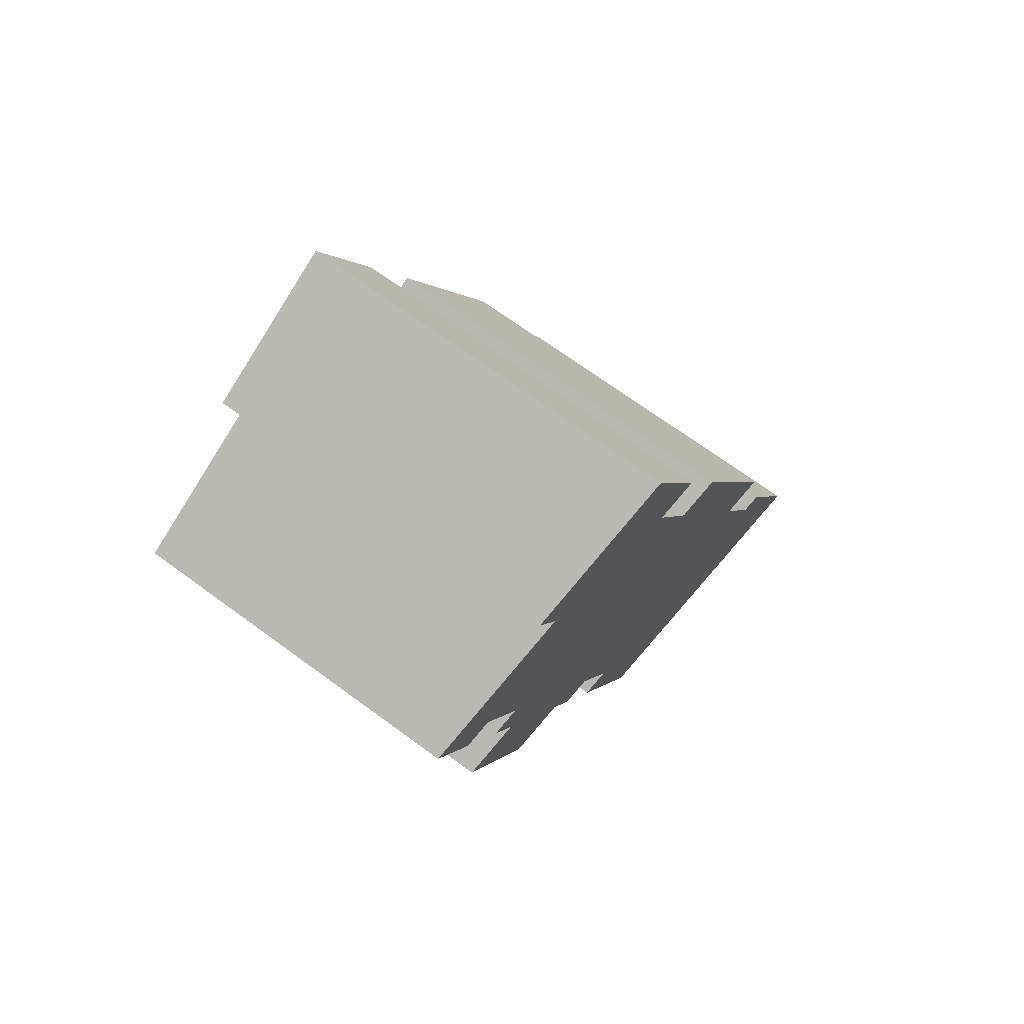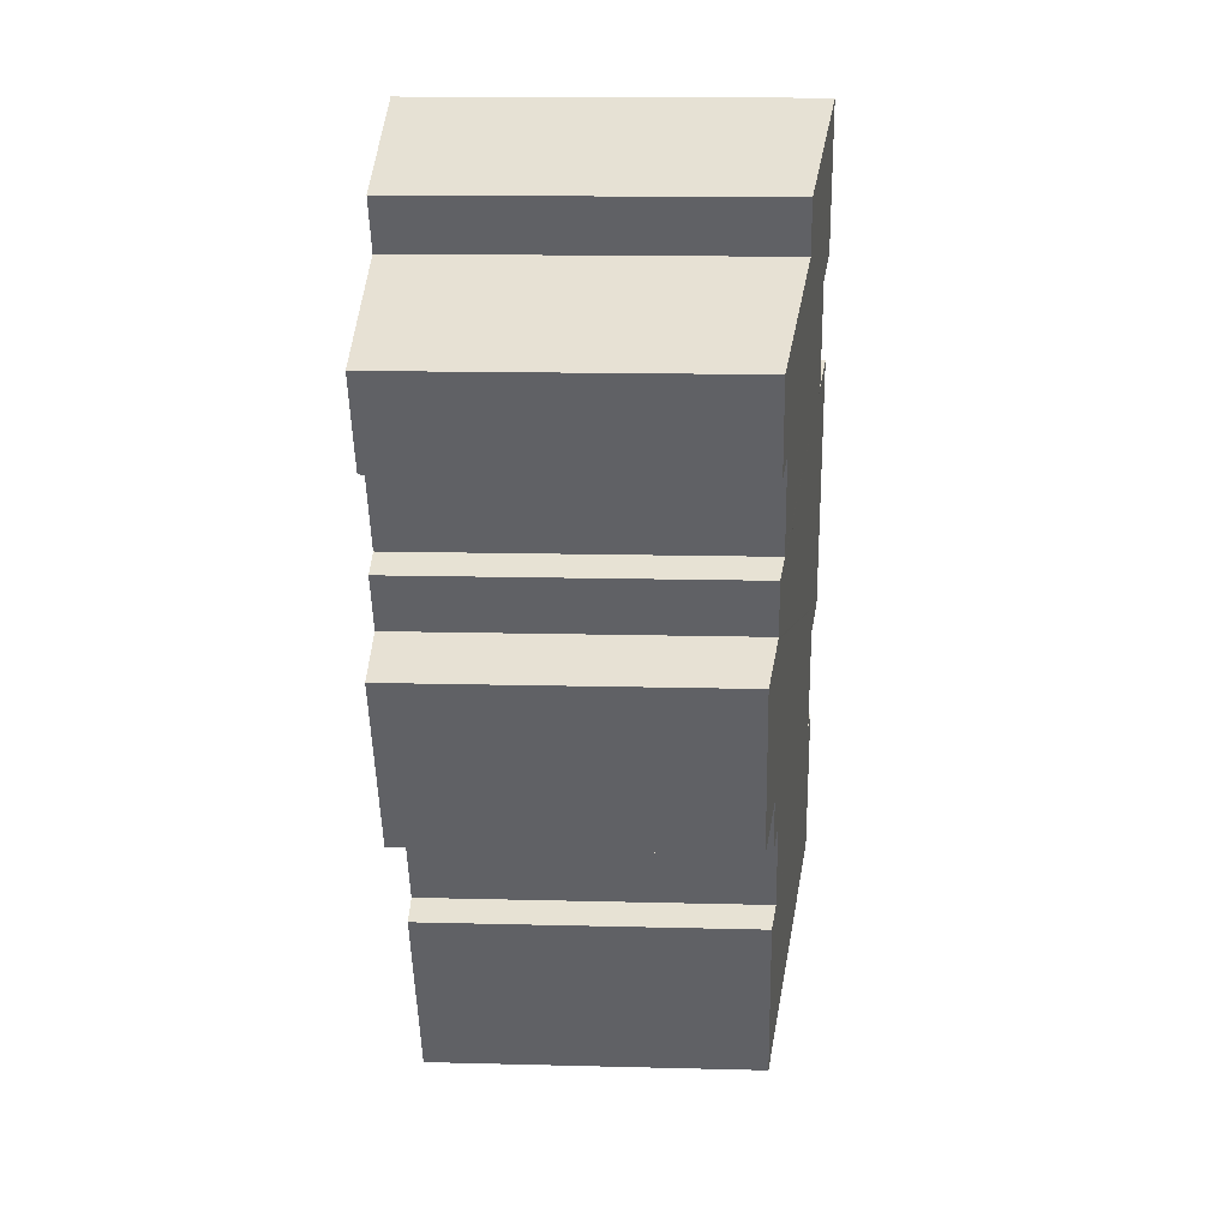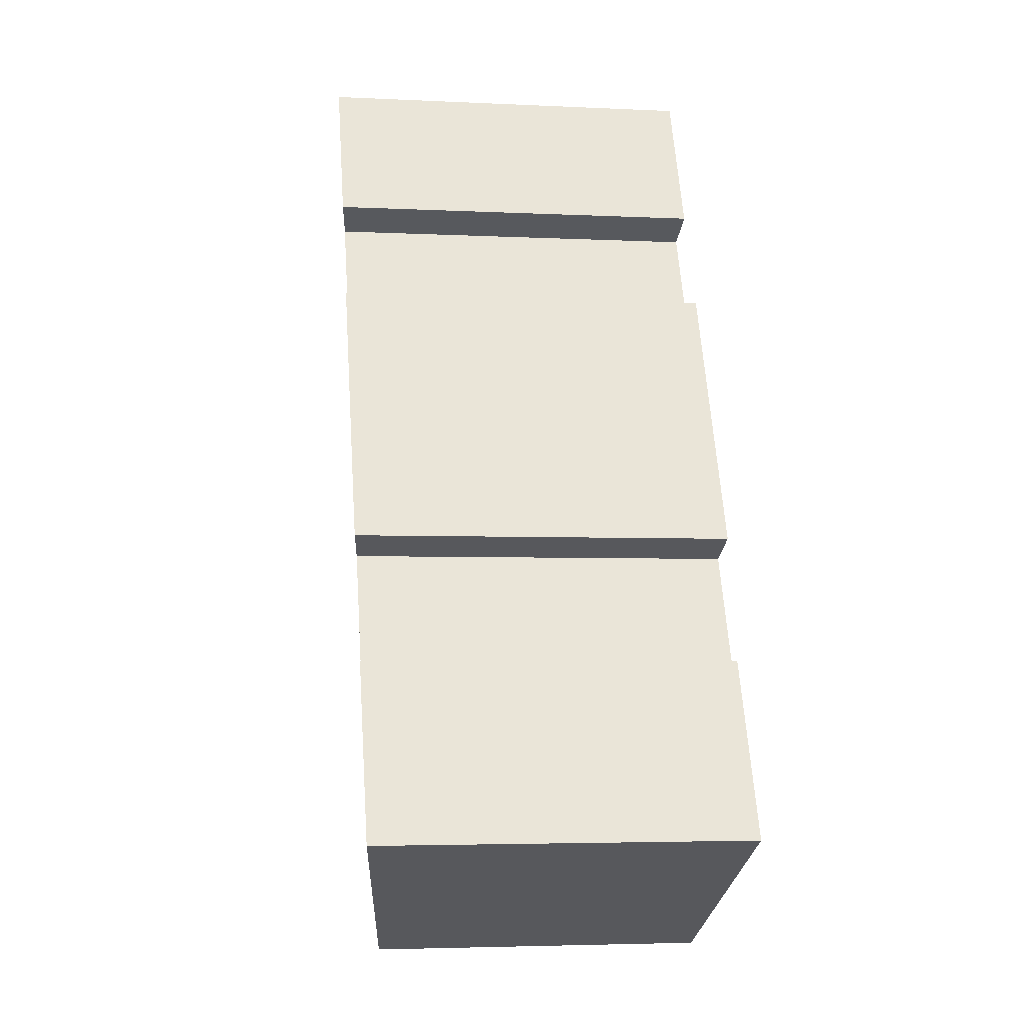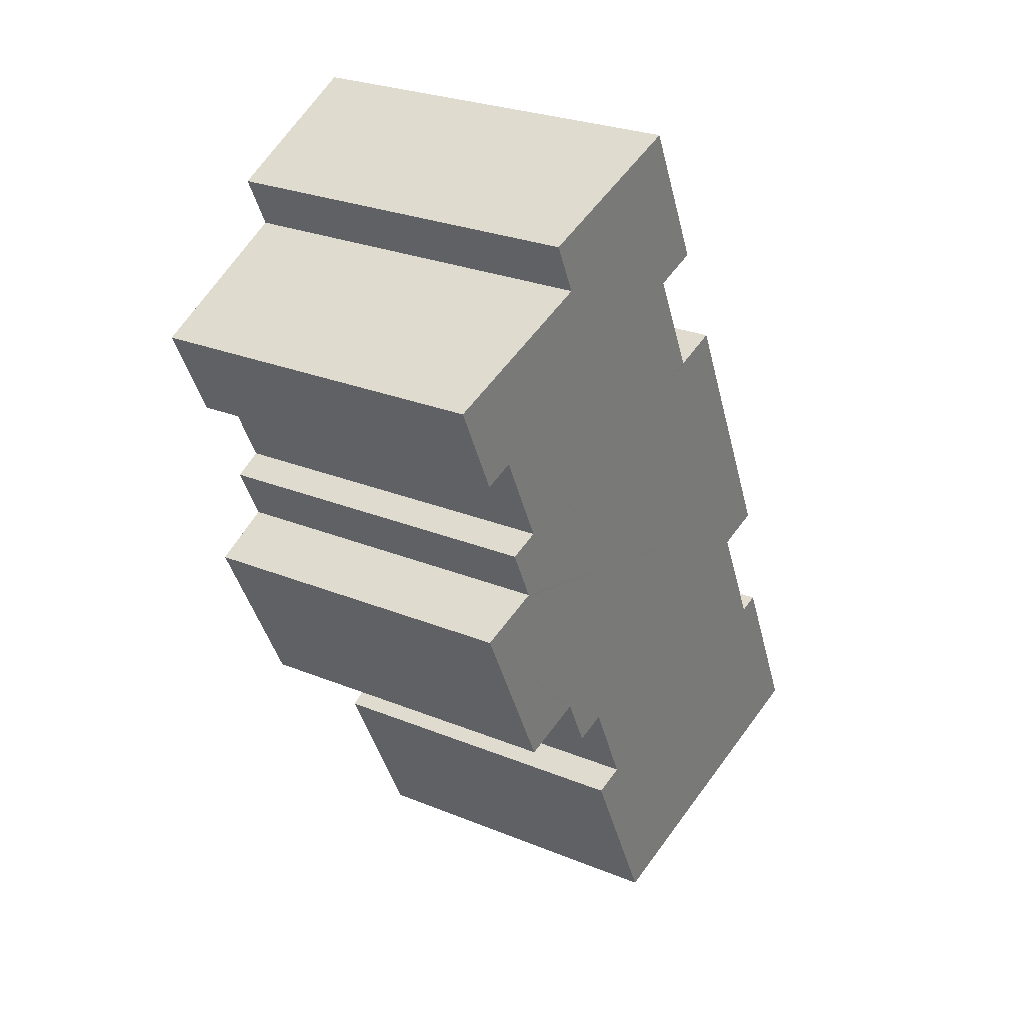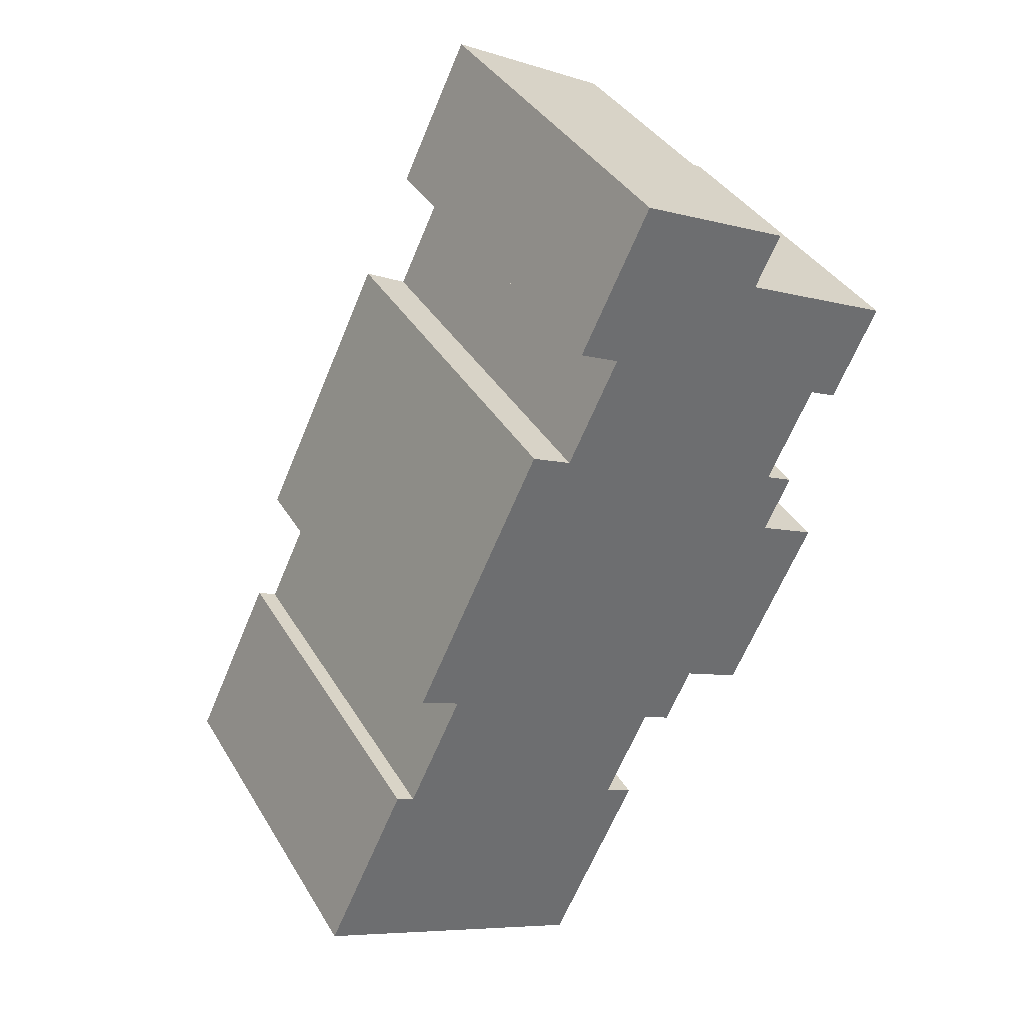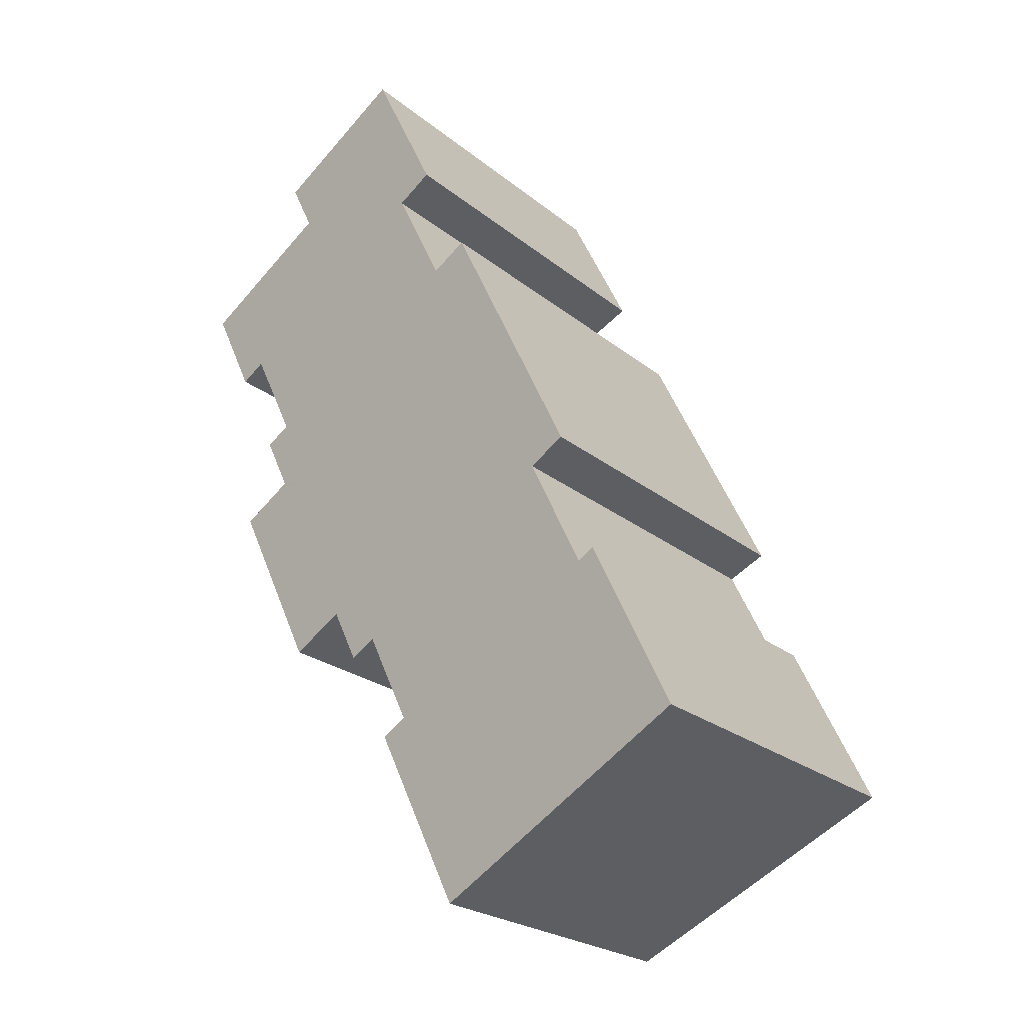
<metadata>
{"format":"obj","ext":"obj","renderer":"f3d","projection":"perspective","resolution":1024,"background":"white","views":[{"elev":69.8,"azim":126.3,"up":"+Z"},{"elev":14.7,"azim":93.2,"up":"+Z"},{"elev":-4.1,"azim":-99.1,"up":"+Z"},{"elev":27.0,"azim":122.3,"up":"+Z"},{"elev":38.1,"azim":-27.8,"up":"+Z"},{"elev":-23.6,"azim":-143.1,"up":"+Z"}]}
</metadata>
<code>
v  0 10.2 6.244e-16
v  9.899 9.151 1.312
v  7.557 9.151 -3.591
v  2.689 10.13 4.406
v  2.207 10.2 4.63
v  9.144 9.256 1.68
v  10.34 9.258 4.207
v  11.82 9.152 5.329
v  11.92 9.138 5.282
v  15.65 8.932 9.264
v  13.4 8.933 4.575
v  4.155 10.13 7.474
v  3.099 10.28 7.978
v  14.17 9.138 9.979
v  14.08 9.151 10.02
v  6.51 10.28 15.12
v  14.61 9.151 11.14
v  7.564 10.13 14.61
v  14.78 9.151 11.5
v  14.02 9.256 11.87
v  15.23 9.256 14.39
v  17.14 9.154 16.47
v  15.98 9.153 14.03
v  8.911 10.13 17.4
v  13.03 9.724 18.43
v  7.857 10.28 17.91
v  13.68 9.723 19.79
v  9.678 10.28 21.69
v  11.11 9.152 3.84
v  13.03 -1.129e-15 18.43
v  13.68 -1.212e-15 19.79
v  17.14 -1.009e-15 16.47
v  15.98 -8.59e-16 14.03
v  15.23 -8.81e-16 14.39
v  14.02 -7.267e-16 11.87
v  14.78 -7.043e-16 11.5
v  14.08 -6.137e-16 10.02
v  14.61 -6.823e-16 11.14
v  13.4 -2.801e-16 4.575
v  15.65 -5.673e-16 9.264
v  11.82 -3.263e-16 5.329
v  11.11 -2.351e-16 3.84
v  10.34 -2.576e-16 4.207
v  9.144 -1.029e-16 1.68
v  9.899 -8.034e-17 1.312
v  7.557 2.199e-16 -3.591
v  3.099 -4.885e-16 7.978
v  4.155 -4.577e-16 7.474
v  7.857 -1.097e-15 17.91
v  8.911 -1.066e-15 17.4
v  11.92 -3.234e-16 5.282
v  0 0 0
v  6.51 -9.258e-16 15.12
v  7.564 -8.947e-16 14.61
v  9.678 -1.328e-15 21.69
v  2.207 -2.835e-16 4.63
v  2.689 -2.698e-16 4.406
v  14.17 -6.11e-16 9.979
g defaultobject
f 1 2 3
f 2 1 4
f 4 1 5
f 2 4 6
f 6 4 7
f 7 4 8
f 9 10 11
f 10 9 8
f 10 8 4
f 10 4 12
f 10 12 13
f 10 13 14
f 14 13 15
f 15 13 16
f 15 16 17
f 17 16 18
f 17 18 19
f 19 18 20
f 20 18 21
f 21 22 23
f 22 21 18
f 22 18 24
f 22 24 25
f 25 24 26
f 25 26 27
f 27 26 28
f 8 29 7
f 27 30 25
f 30 27 31
f 32 23 22
f 23 32 33
f 34 20 21
f 20 34 35
f 36 17 19
f 17 36 15
f 15 36 37
f 37 36 38
f 10 39 11
f 39 10 40
f 41 29 8
f 29 41 42
f 43 6 7
f 6 43 44
f 45 3 2
f 3 45 46
f 47 12 48
f 12 47 13
f 24 49 26
f 49 24 50
f 23 34 21
f 34 23 33
f 39 9 11
f 9 39 8
f 8 39 41
f 41 39 51
f 29 43 7
f 43 29 42
f 3 52 1
f 52 3 46
f 13 53 16
f 53 13 47
f 54 24 18
f 24 54 50
f 49 28 26
f 28 49 55
f 1 56 5
f 56 1 52
f 4 48 12
f 48 4 57
f 53 18 16
f 18 53 54
f 55 27 28
f 27 55 31
f 30 22 25
f 22 30 32
f 35 19 20
f 19 35 36
f 37 14 15
f 14 37 10
f 10 37 40
f 40 37 58
f 44 2 6
f 2 44 45
f 56 4 5
f 4 56 57
f 41 43 42
f 40 51 39
f 51 40 41
f 32 34 33
f 30 54 32
f 54 30 50
f 50 30 31
f 50 31 49
f 49 31 55
f 58 57 40
f 57 58 48
f 48 58 37
f 48 37 38
f 48 38 36
f 48 36 35
f 48 35 47
f 47 35 34
f 47 34 54
f 47 54 53
f 54 34 32
f 45 52 46
f 52 45 44
f 52 44 43
f 52 43 57
f 52 57 56
f 57 43 41
f 57 41 40

</code>
